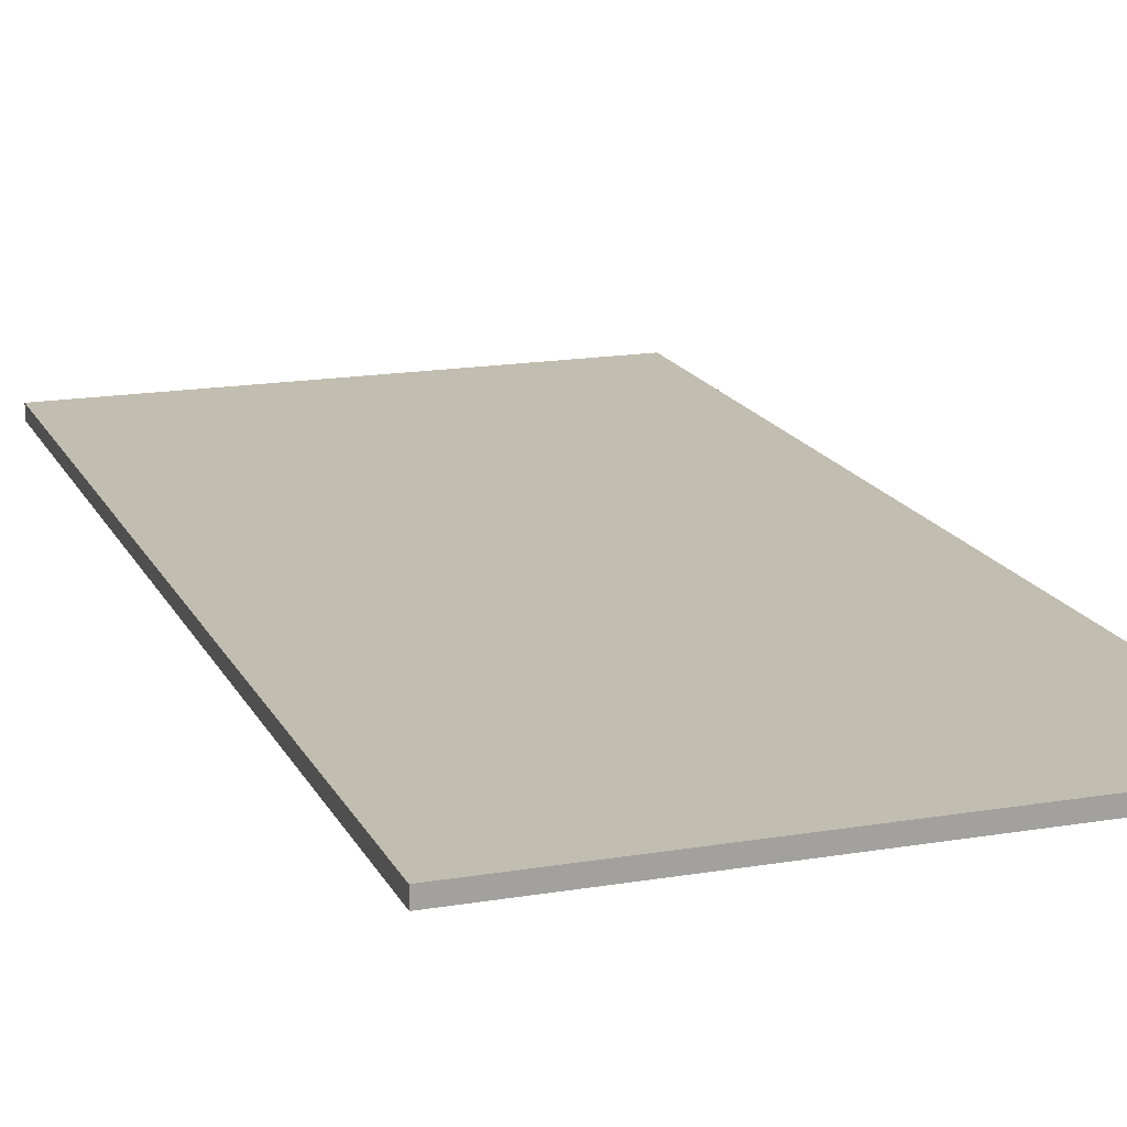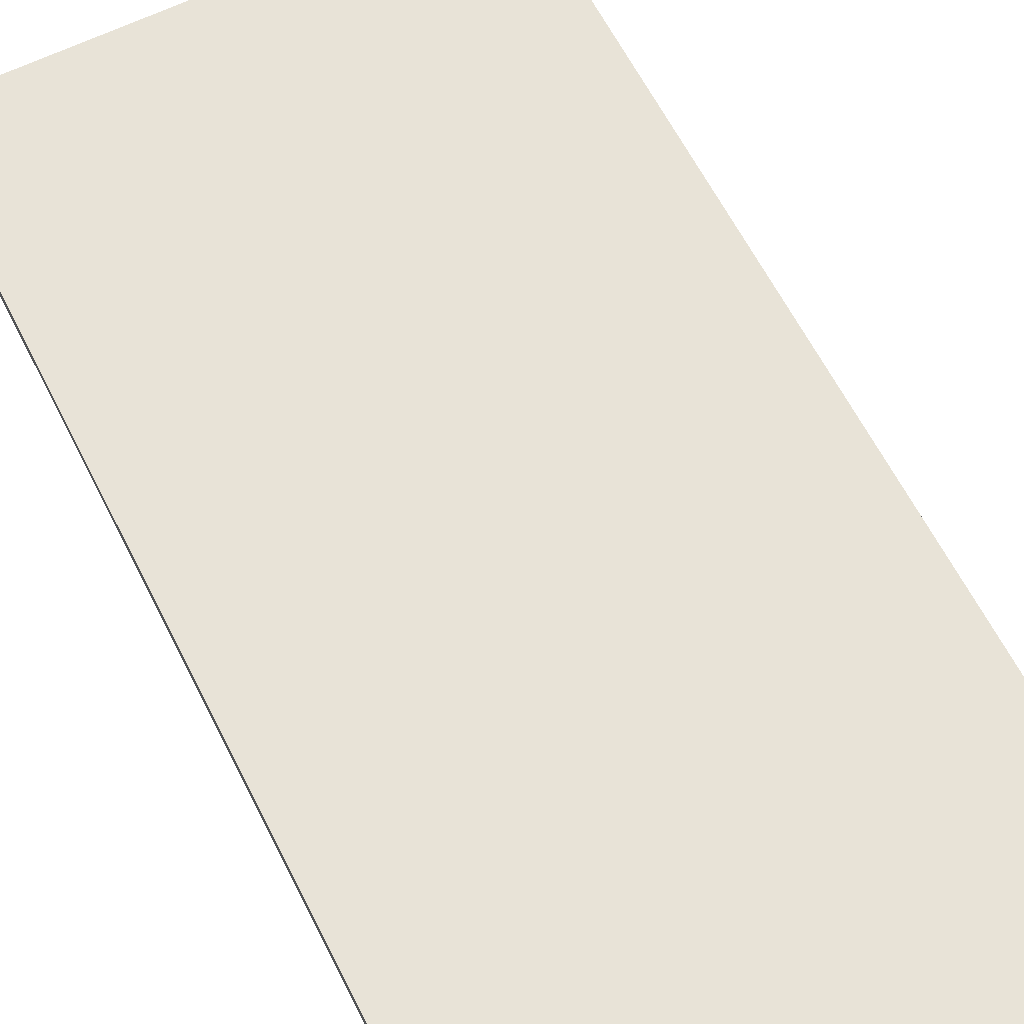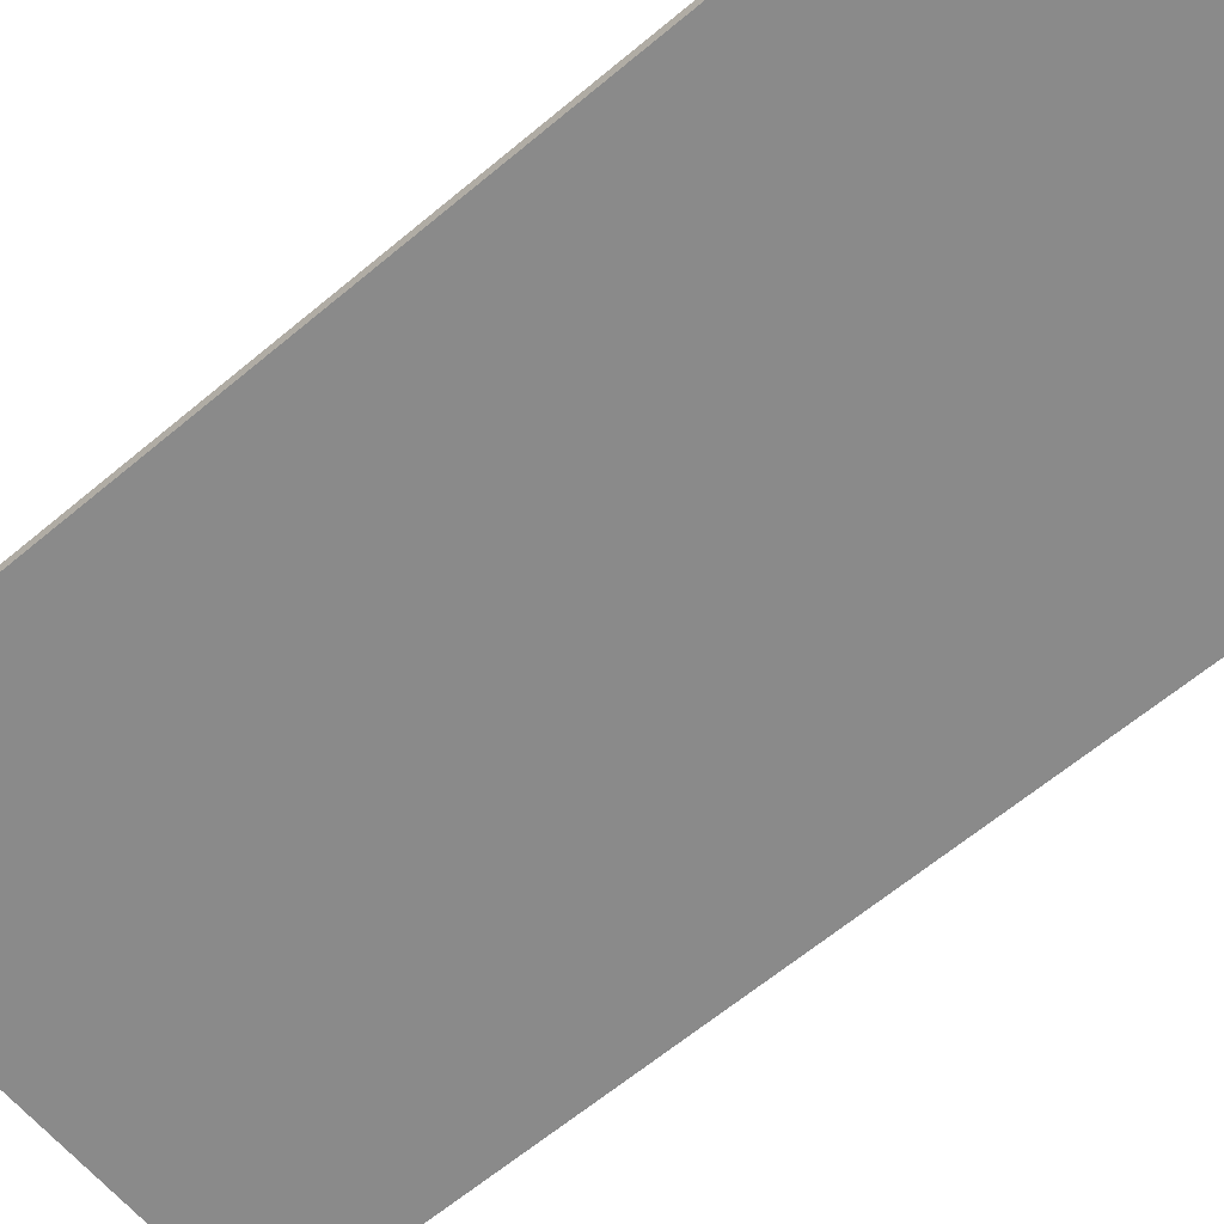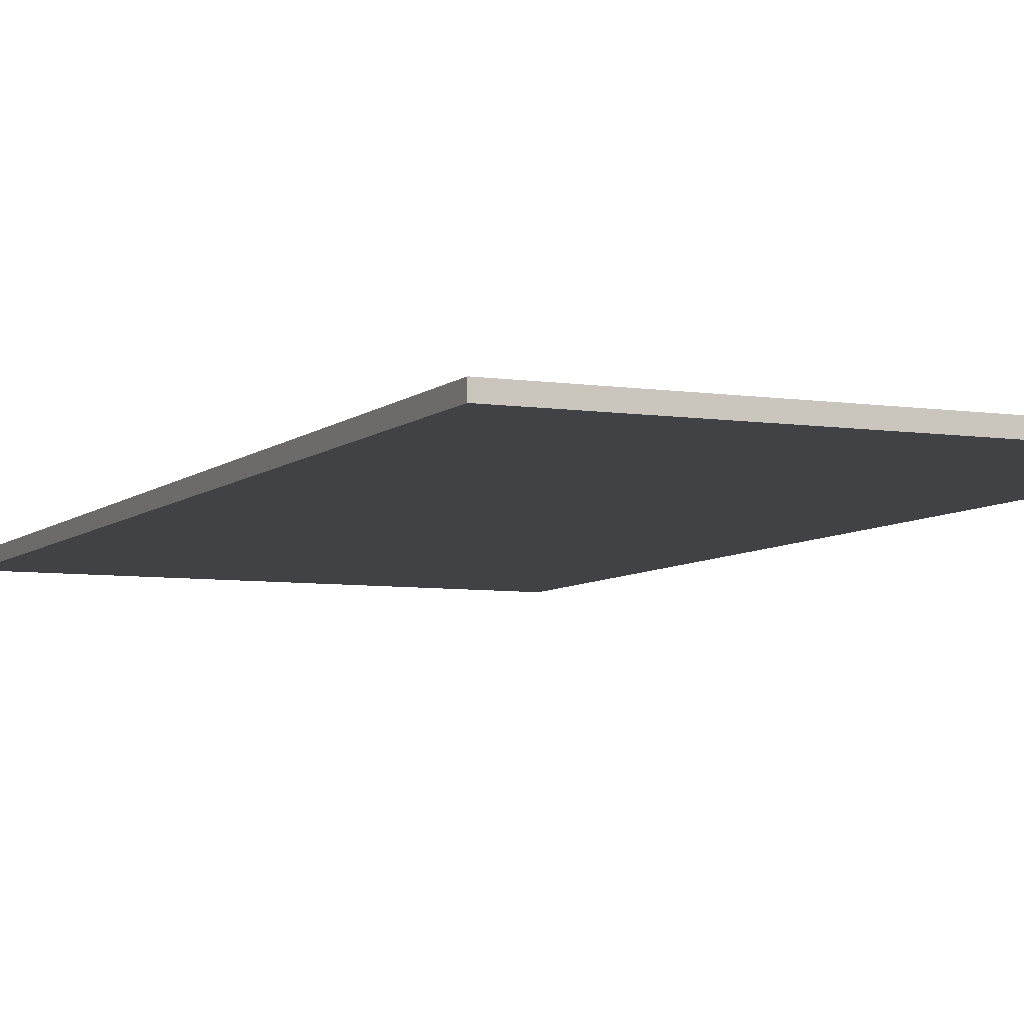
<metadata>
{"format":"obj","ext":"obj","renderer":"f3d","projection":"perspective","resolution":1024,"background":"white","views":[{"elev":16.7,"azim":-19.0,"up":"+Y"},{"elev":62.0,"azim":-26.7,"up":"+Y"},{"elev":-63.6,"azim":-49.8,"up":"+Y"},{"elev":-6.5,"azim":-24.2,"up":"+Y"}]}
</metadata>
<code>
v  0 0.1 -0
v  0 0 -0.1
v  0 0 -0
v  0 0.1 -0.1
v  0 0 -7.1
v  0 0.1 -7.1
v  0 0 -7.2
v  0 0.1 -7.2
v  3.6 0 -0
v  3.6 0 -0.1
v  3.6 0.1 -0
v  3.6 0 -7.1
v  3.6 0.1 -0.1
v  3.6 0 -7.2
v  3.6 0.1 -7.1
v  3.6 0.1 -7.2
v  2.3 0 -0.2
v  2.4 0 -0.2
v  0.4 0 -0.3
v  0.5 0 -0.3
v  2.3 0 -0.3
v  2.4 0 -0.3
v  0.4 0 -0.4
v  0.5 0 -0.4
v  1.9 0 -0.6
v  2 0 -0.6
v  1.9 0 -0.7
v  2 0 -0.7
v  2.7 0 -0.7
v  2.8 0 -0.7
v  2.7 0 -0.8
v  2.8 0 -0.8
v  1.2 0 -1
v  1.3 0 -1
v  1.2 0 -1.1
v  1.3 0 -1.1
v  0.9 0 -1.5
v  1 0 -1.5
v  0.9 0 -1.6
v  1 0 -1.6
v  1.1 0 -1.6
v  3 0 -1.6
v  3.1 0 -1.6
v  1 0 -1.7
v  1.1 0 -1.7
v  3 0 -1.7
v  3.1 0 -1.7
v  0.3 0 -2.2
v  0.4 0 -2.2
v  0.3 0 -2.3
v  0.4 0 -2.3
v  0.9 0 -2.5
v  1 0 -2.5
v  2.5 0 -2.5
v  2.6 0 -2.5
v  0.9 0 -2.6
v  1 0 -2.6
v  2.5 0 -2.6
v  2.6 0 -2.6
v  0.6 0 -3.4
v  1.6 0 -3.4
v  2.4 0 -3.4
v  2.5 0 -3.4
v  2.6 0 -3.4
v  2.7 0 -3.4
v  2.8 0 -3.4
v  3 0 -3.4
v  3.1 0 -3.4
v  3.4 0 -3.4
v  0.8 0 -3.5
v  0.9 0 -3.5
v  2.5 0 -3.5
v  2.6 0 -3.5
v  2.7 0 -3.5
v  2.8 0 -3.5
v  2.9 0 -3.5
v  3 0 -3.5
v  3.1 0 -3.5
v  0.8 0 -3.6
v  0.9 0 -3.6
v  1 0 -3.6
v  1.1 0 -3.6
v  1.4 0 -3.6
v  1.5 0 -3.6
v  2.8 0 -3.6
v  2.9 0 -3.6
v  3 0 -3.6
v  3.1 0 -3.6
v  0.9 0 -3.7
v  1 0 -3.7
v  1.1 0 -3.7
v  1.4 0 -3.7
v  1.5 0 -3.7
v  2.5 0 -3.7
v  2.6 0 -3.7
v  3 0 -3.7
v  3.1 0 -3.7
v  0.6 0 -3.8
v  0.9 0 -3.8
v  1 0 -3.8
v  1.6 0 -3.8
v  2.4 0 -3.8
v  2.5 0 -3.8
v  2.6 0 -3.8
v  3.4 0 -3.8
v  0.1 0 -3.9
v  0.2 0 -3.9
v  0.1 0 -4
v  0.2 0 -4
v  3.1 0 -4.2
v  3.2 0 -4.2
v  3.1 0 -4.3
v  3.2 0 -4.3
v  2.1 0 -4.4
v  2.2 0 -4.4
v  2.1 0 -4.5
v  2.2 0 -4.5
v  2.5 0 -4.7
v  2.6 0 -4.7
v  1.2 0 -4.8
v  1.3 0 -4.8
v  2.5 0 -4.8
v  2.6 0 -4.8
v  1.2 0 -4.9
v  1.3 0 -4.9
v  0.2 0 -5
v  0.3 0 -5
v  0.2 0 -5.1
v  0.3 0 -5.1
v  0.4 0 -5.1
v  0.5 0 -5.1
v  0.4 0 -5.2
v  0.5 0 -5.2
v  2.7 0 -5.5
v  2.8 0 -5.5
v  2.7 0 -5.6
v  2.8 0 -5.6
v  1.1 0 -5.8
v  1.2 0 -5.8
v  1.1 0 -5.9
v  1.2 0 -5.9
v  0.4 0 -6.1
v  0.5 0 -6.1
v  0.4 0 -6.2
v  0.5 0 -6.2
v  3.3 0 -6.4
v  3.4 0 -6.4
v  3.3 0 -6.5
v  3.4 0 -6.5
v  0.7 0 -6.8
v  0.8 0 -6.8
v  0.7 0 -6.9
v  0.8 0 -6.9
v  1.7 0 -6.9
v  1.8 0 -6.9
v  2 0 -6.9
v  2.1 0 -6.9
v  1.7 0 -7
v  1.8 0 -7
v  2 0 -7
v  2.1 0 -7
v  2.4 0 -7
v  2.5 0 -7
v  2.4 0 -7.1
v  2.5 0 -7.1
v  2.3 0.1 -0.2
v  2.4 0.1 -0.2
v  0.4 0.1 -0.3
v  0.5 0.1 -0.3
v  2.3 0.1 -0.3
v  2.4 0.1 -0.3
v  0.4 0.1 -0.4
v  0.5 0.1 -0.4
v  1.9 0.1 -0.6
v  2 0.1 -0.6
v  1.9 0.1 -0.7
v  2 0.1 -0.7
v  2.7 0.1 -0.7
v  2.8 0.1 -0.7
v  2.7 0.1 -0.8
v  2.8 0.1 -0.8
v  1.2 0.1 -1
v  1.3 0.1 -1
v  1.2 0.1 -1.1
v  1.3 0.1 -1.1
v  0.9 0.1 -1.5
v  1 0.1 -1.5
v  0.9 0.1 -1.6
v  1 0.1 -1.6
v  1.1 0.1 -1.6
v  3 0.1 -1.6
v  3.1 0.1 -1.6
v  1 0.1 -1.7
v  1.1 0.1 -1.7
v  3 0.1 -1.7
v  3.1 0.1 -1.7
v  0.3 0.1 -2.2
v  0.4 0.1 -2.2
v  0.3 0.1 -2.3
v  0.4 0.1 -2.3
v  0.9 0.1 -2.5
v  1 0.1 -2.5
v  2.5 0.1 -2.5
v  2.6 0.1 -2.5
v  0.9 0.1 -2.6
v  1 0.1 -2.6
v  2.5 0.1 -2.6
v  2.6 0.1 -2.6
v  0.6 0.1 -3.4
v  1.6 0.1 -3.4
v  2.4 0.1 -3.4
v  2.5 0.1 -3.4
v  2.6 0.1 -3.4
v  2.7 0.1 -3.4
v  2.8 0.1 -3.4
v  3 0.1 -3.4
v  3.1 0.1 -3.4
v  3.4 0.1 -3.4
v  0.8 0.1 -3.5
v  0.9 0.1 -3.5
v  2.5 0.1 -3.5
v  2.6 0.1 -3.5
v  2.7 0.1 -3.5
v  2.8 0.1 -3.5
v  2.9 0.1 -3.5
v  3 0.1 -3.5
v  3.1 0.1 -3.5
v  0.8 0.1 -3.6
v  0.9 0.1 -3.6
v  1 0.1 -3.6
v  1.1 0.1 -3.6
v  1.4 0.1 -3.6
v  1.5 0.1 -3.6
v  2.8 0.1 -3.6
v  2.9 0.1 -3.6
v  3 0.1 -3.6
v  3.1 0.1 -3.6
v  0.9 0.1 -3.7
v  1 0.1 -3.7
v  1.1 0.1 -3.7
v  1.4 0.1 -3.7
v  1.5 0.1 -3.7
v  2.5 0.1 -3.7
v  2.6 0.1 -3.7
v  3 0.1 -3.7
v  3.1 0.1 -3.7
v  0.6 0.1 -3.8
v  0.9 0.1 -3.8
v  1 0.1 -3.8
v  1.6 0.1 -3.8
v  2.4 0.1 -3.8
v  2.5 0.1 -3.8
v  2.6 0.1 -3.8
v  3.4 0.1 -3.8
v  0.1 0.1 -3.9
v  0.2 0.1 -3.9
v  0.1 0.1 -4
v  0.2 0.1 -4
v  3.1 0.1 -4.2
v  3.2 0.1 -4.2
v  3.1 0.1 -4.3
v  3.2 0.1 -4.3
v  2.1 0.1 -4.4
v  2.2 0.1 -4.4
v  2.1 0.1 -4.5
v  2.2 0.1 -4.5
v  2.5 0.1 -4.7
v  2.6 0.1 -4.7
v  1.2 0.1 -4.8
v  1.3 0.1 -4.8
v  2.5 0.1 -4.8
v  2.6 0.1 -4.8
v  1.2 0.1 -4.9
v  1.3 0.1 -4.9
v  0.2 0.1 -5
v  0.3 0.1 -5
v  0.2 0.1 -5.1
v  0.3 0.1 -5.1
v  0.4 0.1 -5.1
v  0.5 0.1 -5.1
v  0.4 0.1 -5.2
v  0.5 0.1 -5.2
v  2.7 0.1 -5.5
v  2.8 0.1 -5.5
v  2.7 0.1 -5.6
v  2.8 0.1 -5.6
v  1.1 0.1 -5.8
v  1.2 0.1 -5.8
v  1.1 0.1 -5.9
v  1.2 0.1 -5.9
v  0.4 0.1 -6.1
v  0.5 0.1 -6.1
v  0.4 0.1 -6.2
v  0.5 0.1 -6.2
v  3.3 0.1 -6.4
v  3.4 0.1 -6.4
v  3.3 0.1 -6.5
v  3.4 0.1 -6.5
v  0.7 0.1 -6.8
v  0.8 0.1 -6.8
v  0.7 0.1 -6.9
v  0.8 0.1 -6.9
v  1.7 0.1 -6.9
v  1.8 0.1 -6.9
v  2 0.1 -6.9
v  2.1 0.1 -6.9
v  1.7 0.1 -7
v  1.8 0.1 -7
v  2 0.1 -7
v  2.1 0.1 -7
v  2.4 0.1 -7
v  2.5 0.1 -7
v  2.4 0.1 -7.1
v  2.5 0.1 -7.1
o Route_Ligne_blanche
g Route_Ligne_blanche
f 1 2 3
f 4 5 2
f 4 2 1
f 6 7 5
f 6 5 4
f 8 7 6
f 9 10 11
f 10 12 13
f 11 10 13
f 12 14 15
f 13 12 15
f 15 14 16
f 9 1 3
f 11 1 9
f 7 8 14
f 14 8 16
f 2 9 3
f 10 9 2
f 17 10 2
f 18 10 17
f 19 17 2
f 20 17 19
f 21 18 17
f 21 17 20
f 22 10 18
f 22 18 21
f 23 20 19
f 23 19 2
f 24 21 20
f 24 20 23
f 24 22 21
f 25 24 23
f 25 22 24
f 26 22 25
f 27 25 23
f 27 26 25
f 28 22 26
f 28 26 27
f 29 10 22
f 29 22 28
f 30 10 29
f 31 28 27
f 31 29 28
f 31 30 29
f 32 10 30
f 32 30 31
f 33 31 27
f 33 27 23
f 33 32 31
f 34 32 33
f 35 33 23
f 35 34 33
f 36 32 34
f 36 34 35
f 37 35 23
f 37 36 35
f 38 36 37
f 39 37 23
f 39 38 37
f 40 36 38
f 40 38 39
f 41 36 40
f 42 10 32
f 42 36 41
f 42 32 36
f 43 10 42
f 44 41 40
f 44 40 39
f 45 42 41
f 45 41 44
f 46 43 42
f 46 42 45
f 47 10 43
f 47 43 46
f 48 23 2
f 48 46 45
f 48 47 46
f 48 44 39
f 48 39 23
f 48 45 44
f 49 47 48
f 50 48 2
f 50 49 48
f 51 47 49
f 51 49 50
f 52 51 50
f 52 47 51
f 53 47 52
f 54 47 53
f 55 47 54
f 56 52 50
f 56 53 52
f 57 54 53
f 57 53 56
f 58 55 54
f 58 54 57
f 59 47 55
f 59 55 58
f 60 58 57
f 60 57 56
f 60 59 58
f 60 56 50
f 61 59 60
f 62 59 61
f 63 59 62
f 64 47 59
f 64 59 63
f 65 47 64
f 66 47 65
f 67 47 66
f 68 10 47
f 68 47 67
f 69 10 68
f 70 61 60
f 71 61 70
f 72 63 62
f 72 64 63
f 73 65 64
f 73 64 72
f 74 66 65
f 74 65 73
f 75 67 66
f 75 66 74
f 76 67 75
f 77 68 67
f 77 67 76
f 78 69 68
f 78 68 77
f 79 71 70
f 79 70 60
f 80 61 71
f 80 71 79
f 81 61 80
f 82 61 81
f 83 61 82
f 84 61 83
f 85 74 73
f 85 73 72
f 85 76 75
f 85 75 74
f 86 77 76
f 86 76 85
f 86 78 77
f 87 78 86
f 88 69 78
f 88 78 87
f 89 81 80
f 89 80 79
f 90 82 81
f 90 81 89
f 91 83 82
f 91 82 90
f 92 84 83
f 92 83 91
f 93 61 84
f 93 84 92
f 94 87 86
f 94 72 62
f 94 85 72
f 94 86 85
f 95 87 94
f 96 88 87
f 96 87 95
f 97 69 88
f 97 88 96
f 98 79 60
f 98 60 50
f 98 89 79
f 99 90 89
f 99 89 98
f 100 92 91
f 100 90 99
f 100 93 92
f 100 91 90
f 101 62 61
f 101 93 100
f 101 61 93
f 102 94 62
f 102 62 101
f 103 95 94
f 103 94 102
f 104 97 96
f 104 95 103
f 104 96 95
f 105 69 97
f 105 97 104
f 105 10 69
f 106 99 98
f 106 50 2
f 106 105 104
f 106 101 100
f 106 102 101
f 106 100 99
f 106 98 50
f 106 103 102
f 106 104 103
f 107 105 106
f 108 106 2
f 108 107 106
f 109 105 107
f 109 107 108
f 110 109 108
f 110 105 109
f 111 105 110
f 112 110 108
f 112 111 110
f 113 105 111
f 113 111 112
f 114 112 108
f 114 113 112
f 115 113 114
f 116 114 108
f 116 115 114
f 117 113 115
f 117 115 116
f 118 117 116
f 118 113 117
f 119 113 118
f 120 116 108
f 120 118 116
f 121 118 120
f 122 119 118
f 122 118 121
f 123 113 119
f 123 119 122
f 124 121 120
f 124 120 108
f 125 122 121
f 125 121 124
f 125 123 122
f 126 124 108
f 126 125 124
f 127 125 126
f 128 126 108
f 128 127 126
f 129 125 127
f 129 127 128
f 130 125 129
f 131 125 130
f 132 129 128
f 132 130 129
f 132 131 130
f 133 125 131
f 133 131 132
f 134 123 125
f 134 125 133
f 134 133 132
f 134 113 123
f 135 113 134
f 136 134 132
f 136 135 134
f 137 113 135
f 137 135 136
f 138 136 132
f 138 137 136
f 139 137 138
f 140 138 132
f 140 139 138
f 141 137 139
f 141 139 140
f 142 132 128
f 142 140 132
f 142 141 140
f 143 141 142
f 144 142 128
f 144 143 142
f 145 141 143
f 145 143 144
f 146 105 113
f 146 141 145
f 146 145 144
f 146 137 141
f 146 113 137
f 147 10 105
f 147 105 146
f 148 146 144
f 148 147 146
f 149 10 147
f 149 147 148
f 150 148 144
f 150 149 148
f 151 149 150
f 152 150 144
f 152 151 150
f 153 149 151
f 153 151 152
f 154 149 153
f 155 149 154
f 156 149 155
f 157 149 156
f 158 153 152
f 158 154 153
f 158 155 154
f 159 156 155
f 159 155 158
f 160 157 156
f 160 156 159
f 161 149 157
f 161 157 160
f 162 149 161
f 163 149 162
f 5 108 2
f 5 144 128
f 5 128 108
f 5 162 161
f 5 161 160
f 5 158 152
f 5 159 158
f 5 160 159
f 5 152 144
f 164 163 162
f 164 162 5
f 165 149 163
f 165 163 164
f 12 10 149
f 12 149 165
f 7 165 164
f 7 164 5
f 7 12 165
f 14 12 7
f 1 11 4
f 4 11 13
f 4 13 166
f 166 13 167
f 4 166 168
f 168 166 169
f 166 167 170
f 169 166 170
f 167 13 171
f 170 167 171
f 168 169 172
f 4 168 172
f 169 170 173
f 172 169 173
f 170 171 173
f 172 173 174
f 173 171 174
f 174 171 175
f 172 174 176
f 174 175 176
f 175 171 177
f 176 175 177
f 171 13 178
f 177 171 178
f 178 13 179
f 176 177 180
f 177 178 180
f 178 179 180
f 179 13 181
f 180 179 181
f 176 180 182
f 172 176 182
f 180 181 182
f 182 181 183
f 172 182 184
f 182 183 184
f 183 181 185
f 184 183 185
f 172 184 186
f 184 185 186
f 186 185 187
f 172 186 188
f 186 187 188
f 187 185 189
f 188 187 189
f 189 185 190
f 181 13 191
f 190 185 191
f 185 181 191
f 191 13 192
f 189 190 193
f 188 189 193
f 190 191 194
f 193 190 194
f 191 192 195
f 194 191 195
f 192 13 196
f 195 192 196
f 4 172 197
f 194 195 197
f 195 196 197
f 188 193 197
f 172 188 197
f 193 194 197
f 197 196 198
f 4 197 199
f 197 198 199
f 198 196 200
f 199 198 200
f 199 200 201
f 200 196 201
f 201 196 202
f 202 196 203
f 203 196 204
f 199 201 205
f 201 202 205
f 202 203 206
f 205 202 206
f 203 204 207
f 206 203 207
f 204 196 208
f 207 204 208
f 206 207 209
f 205 206 209
f 207 208 209
f 199 205 209
f 209 208 210
f 210 208 211
f 211 208 212
f 208 196 213
f 212 208 213
f 213 196 214
f 214 196 215
f 215 196 216
f 196 13 217
f 216 196 217
f 217 13 218
f 209 210 219
f 219 210 220
f 211 212 221
f 212 213 221
f 213 214 222
f 221 213 222
f 214 215 223
f 222 214 223
f 215 216 224
f 223 215 224
f 224 216 225
f 216 217 226
f 225 216 226
f 217 218 227
f 226 217 227
f 219 220 228
f 209 219 228
f 220 210 229
f 228 220 229
f 229 210 230
f 230 210 231
f 231 210 232
f 232 210 233
f 222 223 234
f 221 222 234
f 224 225 234
f 223 224 234
f 225 226 235
f 234 225 235
f 226 227 235
f 235 227 236
f 227 218 237
f 236 227 237
f 229 230 238
f 228 229 238
f 230 231 239
f 238 230 239
f 231 232 240
f 239 231 240
f 232 233 241
f 240 232 241
f 233 210 242
f 241 233 242
f 235 236 243
f 211 221 243
f 221 234 243
f 234 235 243
f 243 236 244
f 236 237 245
f 244 236 245
f 237 218 246
f 245 237 246
f 209 228 247
f 199 209 247
f 228 238 247
f 238 239 248
f 247 238 248
f 240 241 249
f 248 239 249
f 241 242 249
f 239 240 249
f 210 211 250
f 249 242 250
f 242 210 250
f 211 243 251
f 250 211 251
f 243 244 252
f 251 243 252
f 245 246 253
f 252 244 253
f 244 245 253
f 246 218 254
f 253 246 254
f 218 13 254
f 247 248 255
f 4 199 255
f 253 254 255
f 249 250 255
f 250 251 255
f 248 249 255
f 199 247 255
f 251 252 255
f 252 253 255
f 255 254 256
f 4 255 257
f 255 256 257
f 256 254 258
f 257 256 258
f 257 258 259
f 258 254 259
f 259 254 260
f 257 259 261
f 259 260 261
f 260 254 262
f 261 260 262
f 257 261 263
f 261 262 263
f 263 262 264
f 257 263 265
f 263 264 265
f 264 262 266
f 265 264 266
f 265 266 267
f 266 262 267
f 267 262 268
f 257 265 269
f 265 267 269
f 269 267 270
f 267 268 271
f 270 267 271
f 268 262 272
f 271 268 272
f 269 270 273
f 257 269 273
f 270 271 274
f 273 270 274
f 271 272 274
f 257 273 275
f 273 274 275
f 275 274 276
f 257 275 277
f 275 276 277
f 276 274 278
f 277 276 278
f 278 274 279
f 279 274 280
f 277 278 281
f 278 279 281
f 279 280 281
f 280 274 282
f 281 280 282
f 274 272 283
f 282 274 283
f 281 282 283
f 272 262 283
f 283 262 284
f 281 283 285
f 283 284 285
f 284 262 286
f 285 284 286
f 281 285 287
f 285 286 287
f 287 286 288
f 281 287 289
f 287 288 289
f 288 286 290
f 289 288 290
f 277 281 291
f 281 289 291
f 289 290 291
f 291 290 292
f 277 291 293
f 291 292 293
f 292 290 294
f 293 292 294
f 262 254 295
f 294 290 295
f 293 294 295
f 290 286 295
f 286 262 295
f 254 13 296
f 295 254 296
f 293 295 297
f 295 296 297
f 296 13 298
f 297 296 298
f 293 297 299
f 297 298 299
f 299 298 300
f 293 299 301
f 299 300 301
f 300 298 302
f 301 300 302
f 302 298 303
f 303 298 304
f 304 298 305
f 305 298 306
f 301 302 307
f 302 303 307
f 303 304 307
f 304 305 308
f 307 304 308
f 305 306 309
f 308 305 309
f 306 298 310
f 309 306 310
f 310 298 311
f 311 298 312
f 4 257 6
f 277 293 6
f 257 277 6
f 310 311 6
f 309 310 6
f 301 307 6
f 307 308 6
f 308 309 6
f 293 301 6
f 311 312 313
f 6 311 313
f 312 298 314
f 313 312 314
f 298 13 15
f 314 298 15
f 313 314 8
f 6 313 8
f 314 15 8
f 8 15 16

</code>
